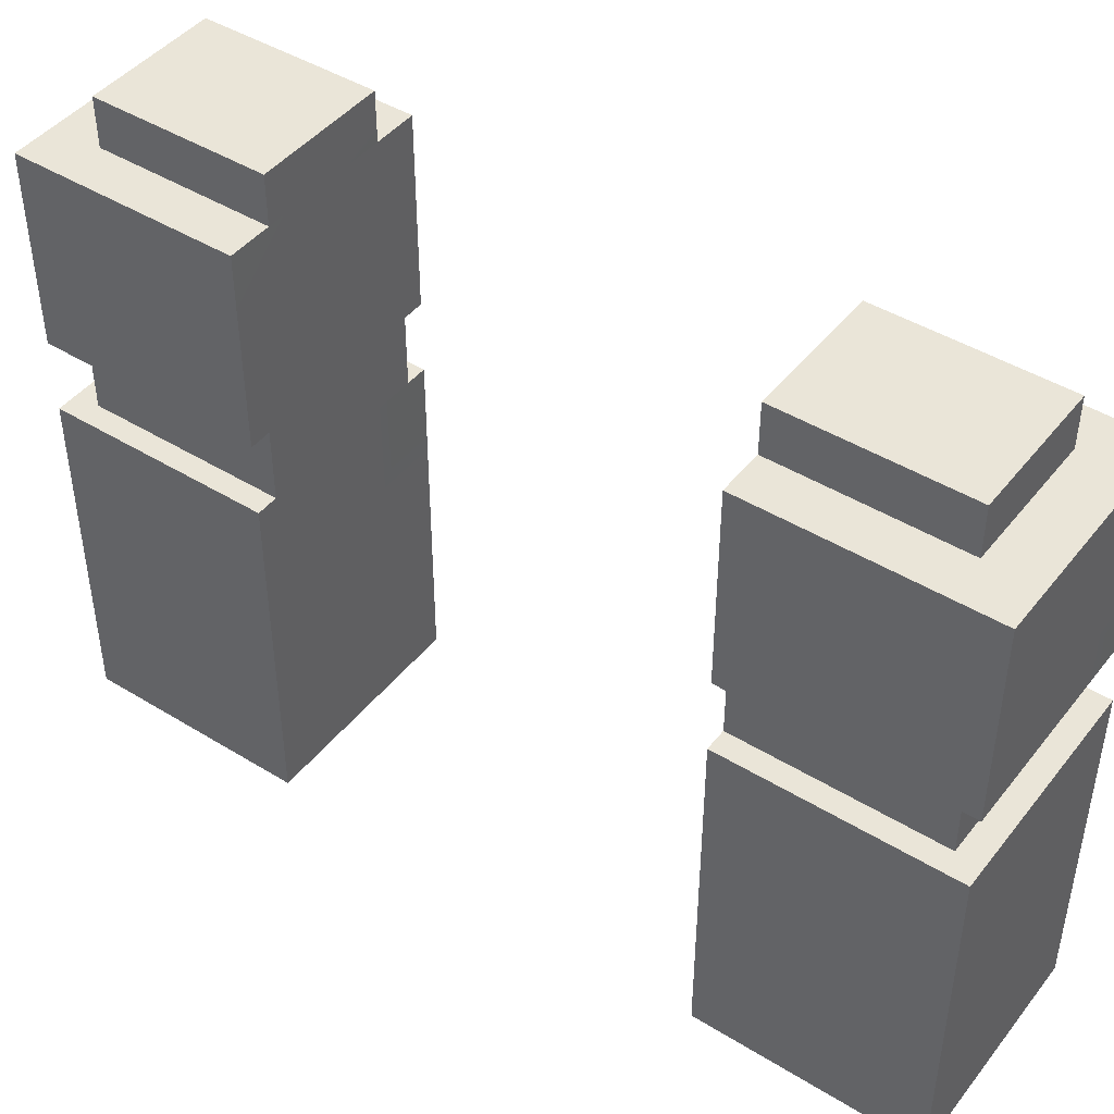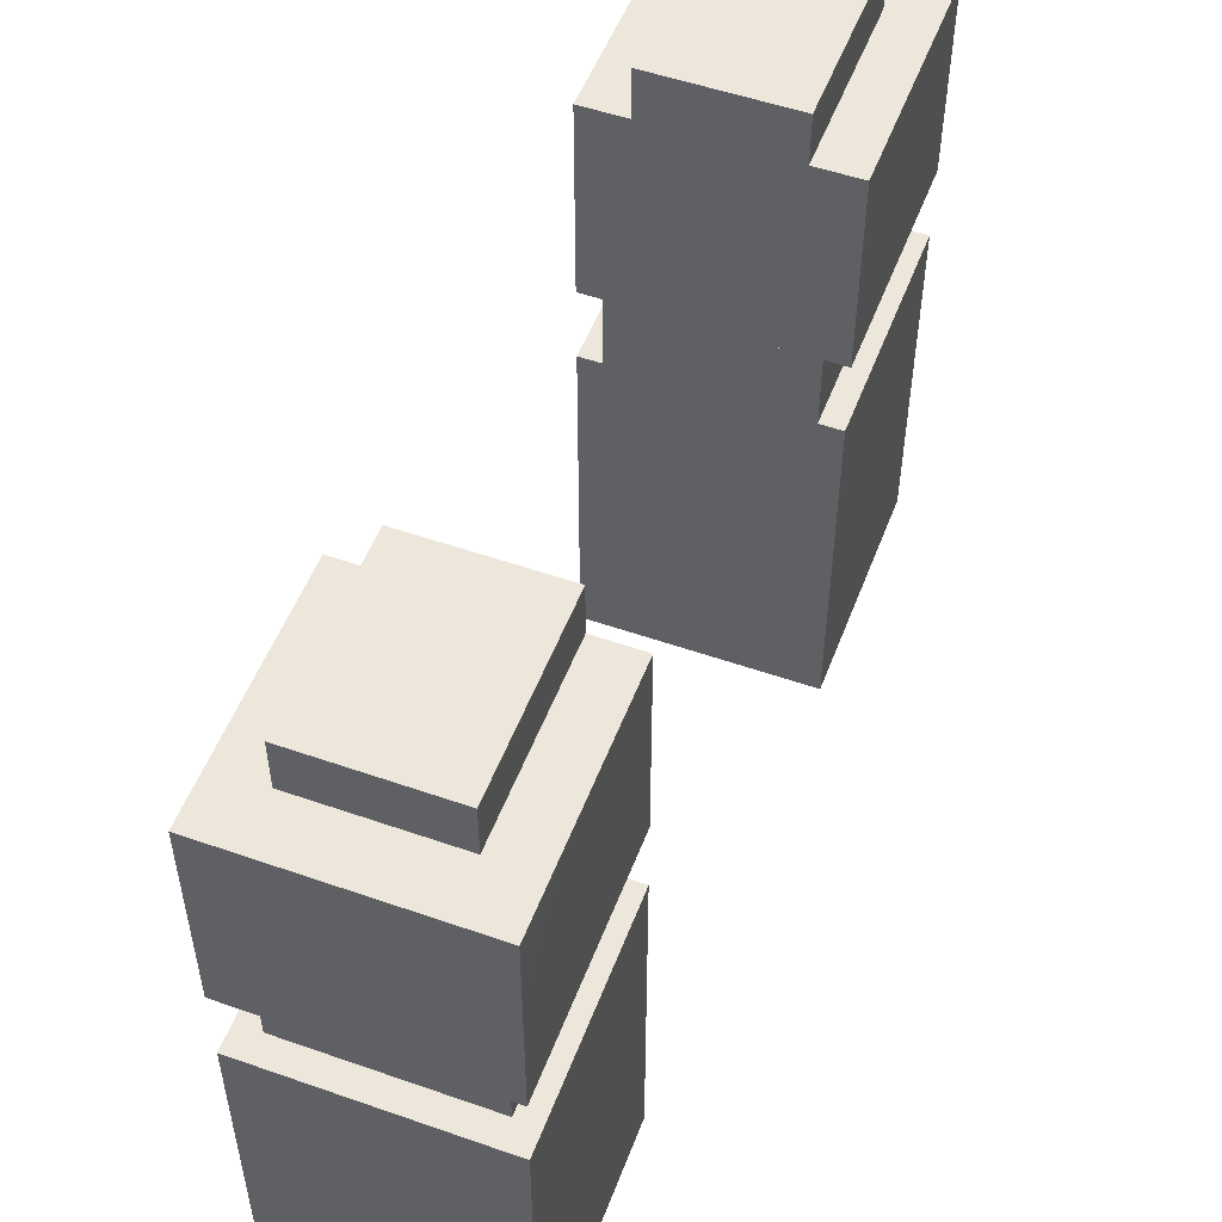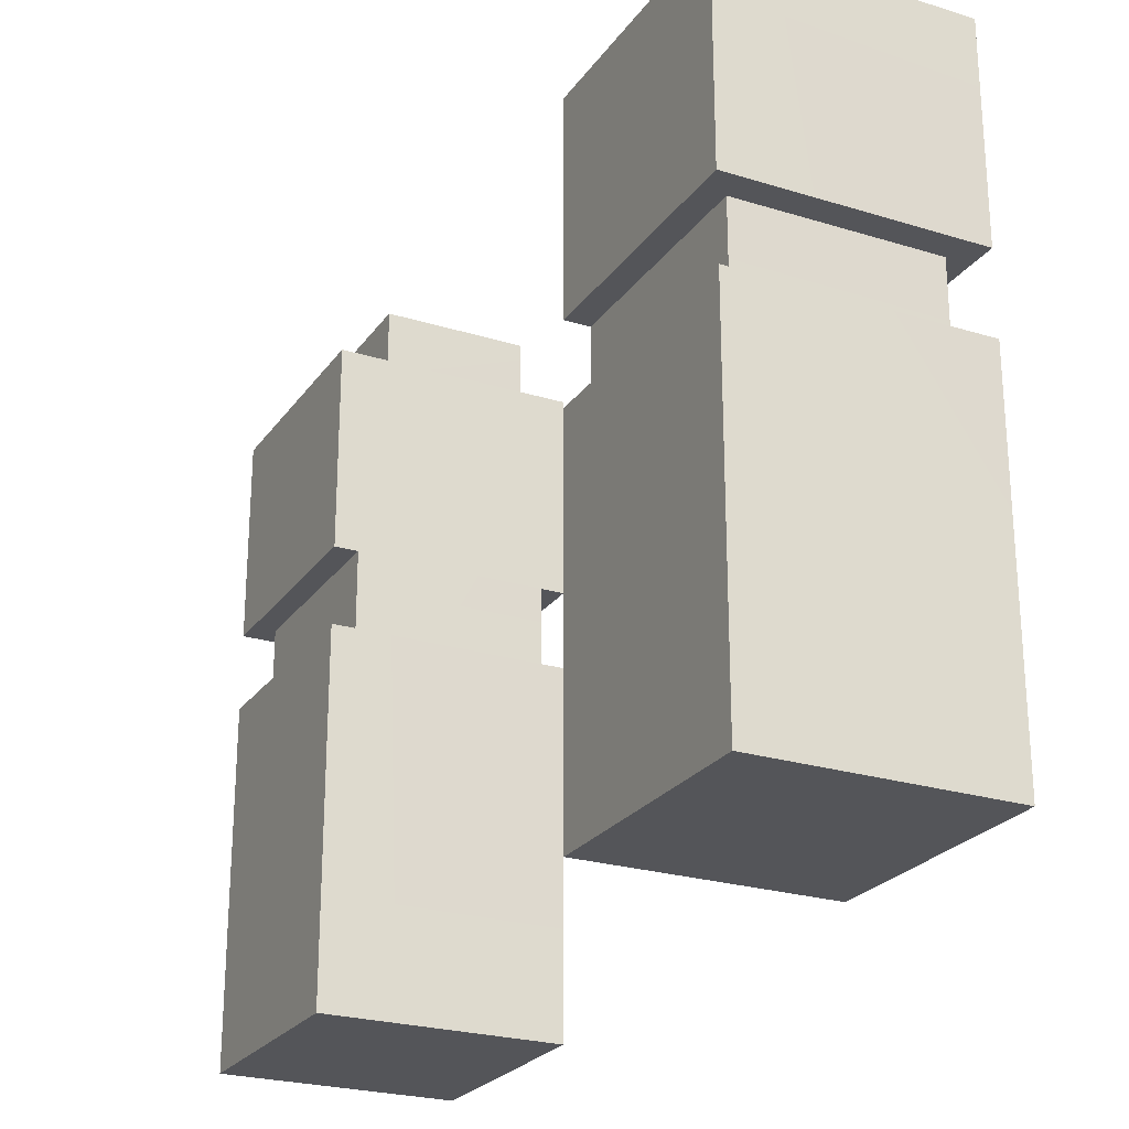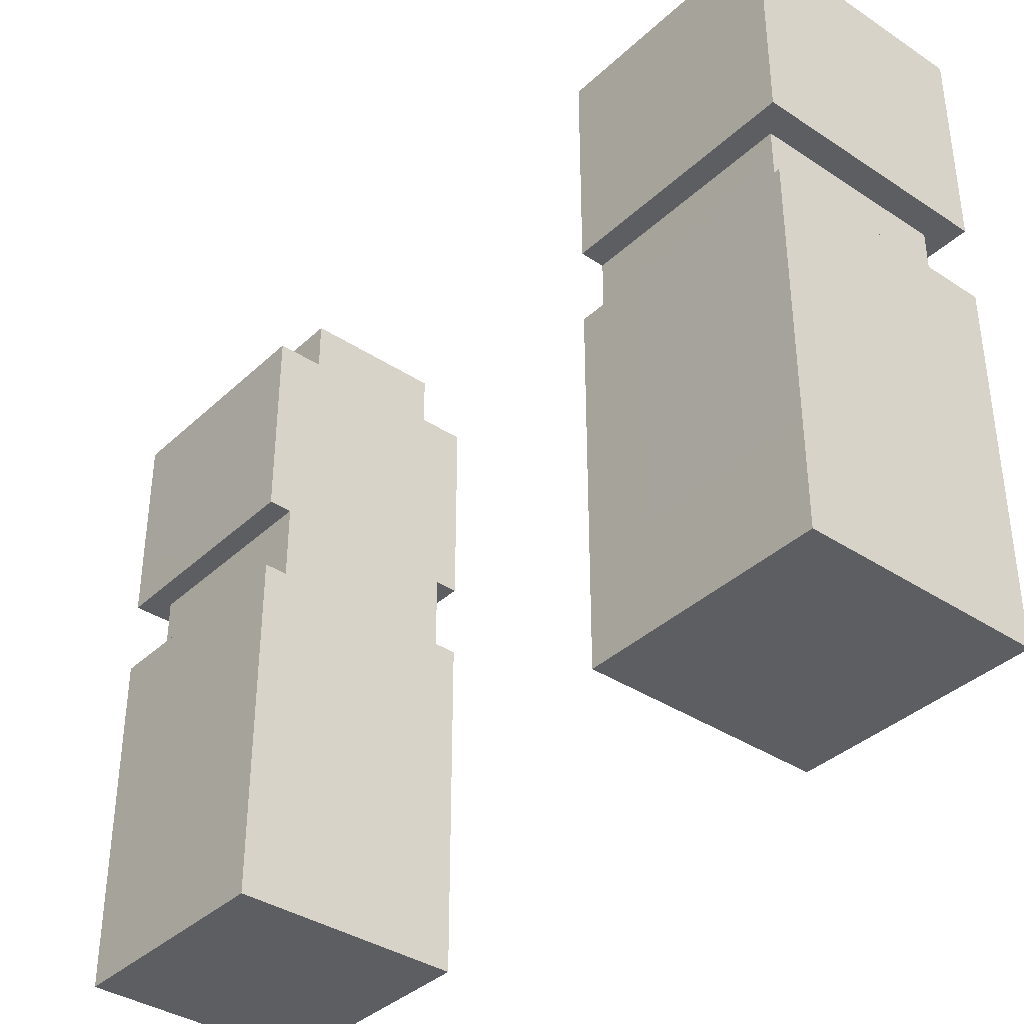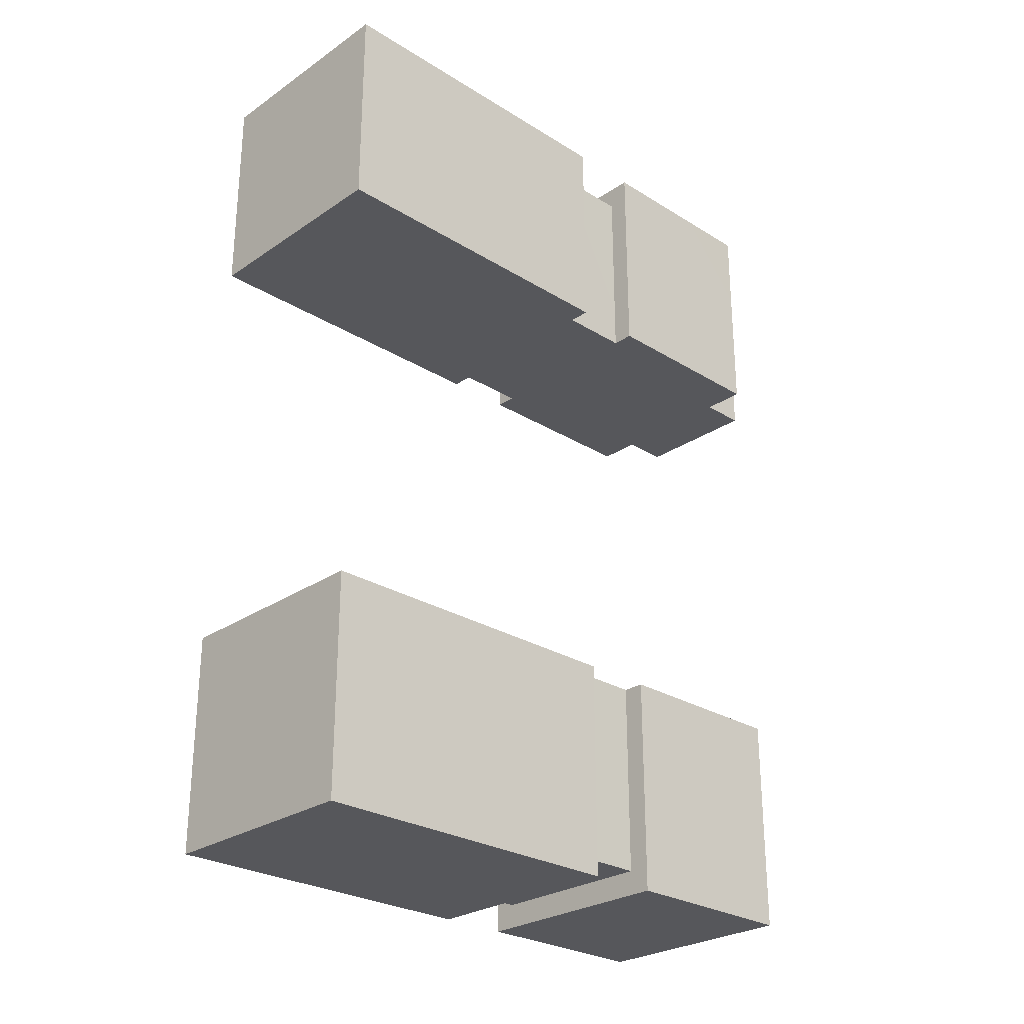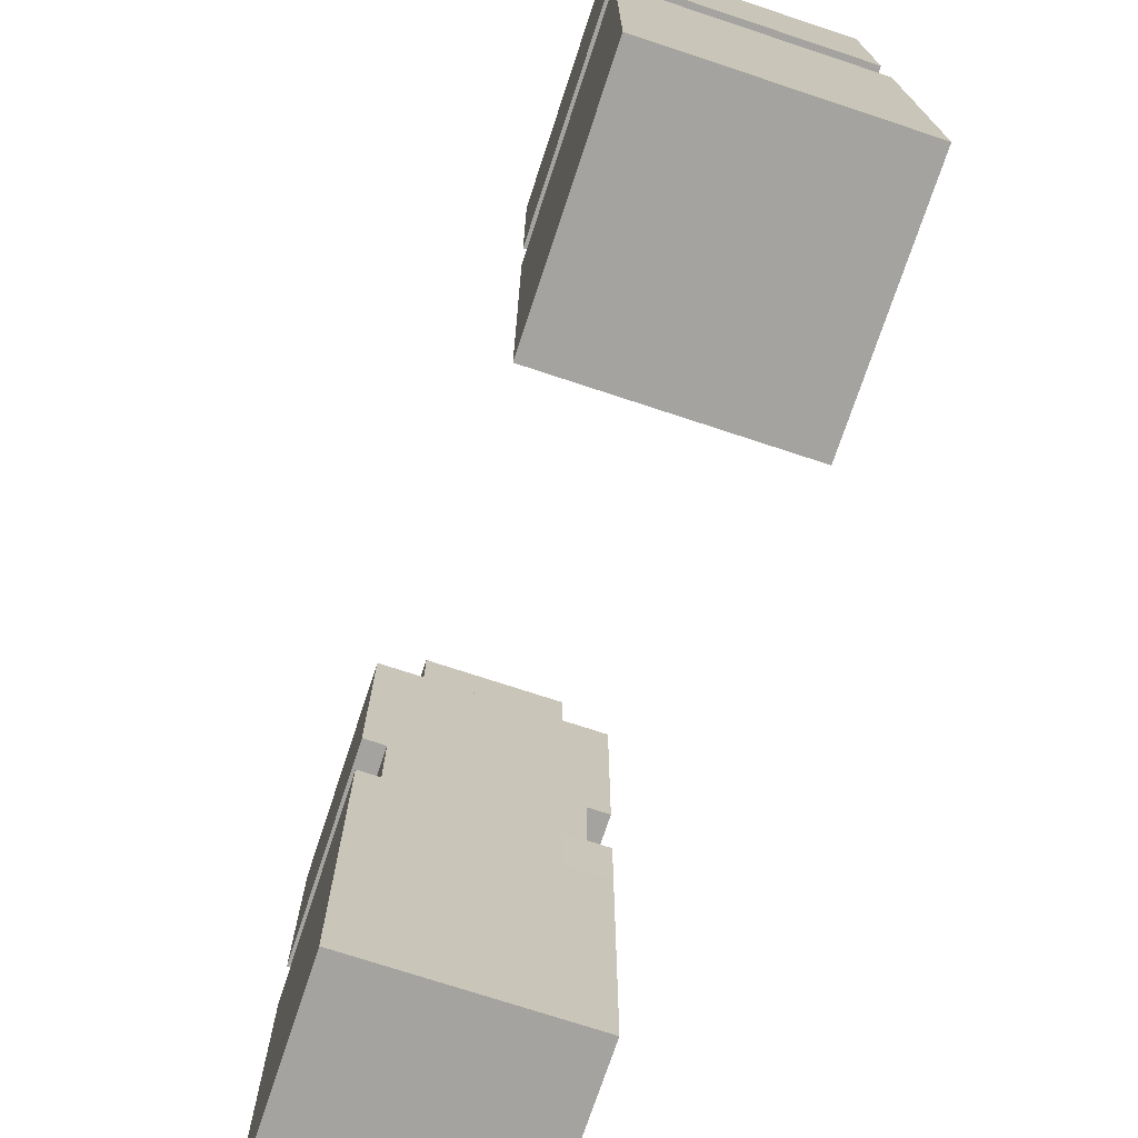
<metadata>
{"format":"obj","ext":"obj","renderer":"f3d","projection":"perspective","resolution":1024,"background":"white","views":[{"elev":44.7,"azim":125.6,"up":"+Y"},{"elev":52.6,"azim":20.6,"up":"+Y"},{"elev":-24.6,"azim":153.2,"up":"+Y"},{"elev":-37.4,"azim":-40.2,"up":"+Y"},{"elev":-27.1,"azim":46.3,"up":"+Z"},{"elev":-72.9,"azim":161.7,"up":"+Y"}]}
</metadata>
<code>
g avatar_strongmen_arms_mesh
v -0.08251 1.501 0.2494
v 0.06879 1.501 0.4458
v -0.08251 1.501 0.4458
v 0.06879 1.501 0.2494
v -0.08251 1.501 0.2494
v 0.06879 1.446 0.2494
v 0.06879 1.501 0.2494
v -0.08251 1.446 0.2494
v 0.06879 1.501 0.2494
v 0.06879 1.446 0.4458
v 0.06879 1.501 0.4458
v 0.06879 1.446 0.2494
v 0.06879 1.501 0.4458
v -0.08251 1.446 0.4458
v -0.08251 1.501 0.4458
v 0.06879 1.446 0.4458
v -0.08251 1.501 0.4458
v -0.08251 1.446 0.2494
v -0.08251 1.501 0.2494
v -0.08251 1.446 0.4458
v -0.1329 1.446 0.2494
v 0.1192 1.446 0.5019
v -0.1329 1.446 0.5019
v 0.1192 1.446 0.2494
v -0.1329 1.446 0.2494
v 0.1192 1.226 0.2494
v 0.1192 1.446 0.2494
v -0.1329 1.226 0.2494
v 0.1192 1.446 0.2494
v 0.1192 1.226 0.5019
v 0.1192 1.446 0.5019
v 0.1192 1.226 0.2494
v 0.1192 1.446 0.5019
v -0.1329 1.226 0.5019
v -0.1329 1.446 0.5019
v 0.1192 1.226 0.5019
v -0.1329 1.446 0.5019
v -0.1329 1.226 0.2494
v -0.1329 1.446 0.2494
v -0.1329 1.226 0.5019
v 0.1192 1.226 0.5019
v -0.1329 1.226 0.2494
v -0.1329 1.226 0.5019
v 0.1192 1.226 0.2494
v -0.1077 1.226 0.2494
v 0.09401 1.143 0.2494
v 0.09401 1.226 0.2494
v -0.1077 1.143 0.2494
v 0.09401 1.226 0.2494
v 0.09401 1.143 0.4739
v 0.09401 1.226 0.4739
v 0.09401 1.143 0.2494
v 0.09401 1.226 0.4739
v -0.1077 1.143 0.4739
v -0.1077 1.226 0.4739
v 0.09401 1.143 0.4739
v -0.1077 1.226 0.4739
v -0.1077 1.143 0.2494
v -0.1077 1.226 0.2494
v -0.1077 1.143 0.4739
v -0.1329 1.143 0.2494
v 0.1192 1.143 0.5019
v -0.1329 1.143 0.5019
v 0.1192 1.143 0.2494
v -0.1329 1.143 0.2494
v 0.1192 0.7569 0.2494
v 0.1192 1.143 0.2494
v -0.1329 0.7569 0.2494
v 0.1192 1.143 0.2494
v 0.1192 0.7569 0.5019
v 0.1192 1.143 0.5019
v 0.1192 0.7569 0.2494
v 0.1192 1.143 0.5019
v -0.1329 0.7569 0.5019
v -0.1329 1.143 0.5019
v 0.1192 0.7569 0.5019
v -0.1329 1.143 0.5019
v -0.1329 0.7569 0.2494
v -0.1329 1.143 0.2494
v -0.1329 0.7569 0.5019
v 0.1192 0.7569 0.5019
v -0.1329 0.7569 0.2494
v -0.1329 0.7569 0.5019
v 0.1192 0.7569 0.2494
v -0.08251 1.501 -0.2506
v 0.06879 1.501 -0.4498
v 0.06879 1.501 -0.2506
v -0.08251 1.501 -0.4498
v -0.08251 1.501 -0.2506
v 0.06879 1.446 -0.2506
v -0.08251 1.446 -0.2506
v 0.06879 1.501 -0.2506
v 0.06879 1.501 -0.2506
v 0.06879 1.446 -0.4498
v 0.06879 1.446 -0.2506
v 0.06879 1.501 -0.4498
v 0.06879 1.501 -0.4498
v -0.08251 1.446 -0.4498
v 0.06879 1.446 -0.4498
v -0.08251 1.501 -0.4498
v -0.08251 1.501 -0.4498
v -0.08251 1.446 -0.2506
v -0.08251 1.446 -0.4498
v -0.08251 1.501 -0.2506
v -0.1329 1.446 -0.2506
v 0.1192 1.446 -0.5067
v 0.1192 1.446 -0.2506
v -0.1329 1.446 -0.5067
v -0.1329 1.446 -0.2506
v 0.1192 1.226 -0.2506
v -0.1329 1.226 -0.2506
v 0.1192 1.446 -0.2506
v 0.1192 1.446 -0.2506
v 0.1192 1.226 -0.5067
v 0.1192 1.226 -0.2506
v 0.1192 1.446 -0.5067
v 0.1192 1.446 -0.5067
v -0.1329 1.226 -0.5067
v 0.1192 1.226 -0.5067
v -0.1329 1.446 -0.5067
v -0.1329 1.446 -0.5067
v -0.1329 1.226 -0.2506
v -0.1329 1.226 -0.5067
v -0.1329 1.446 -0.2506
v 0.1192 1.226 -0.5067
v -0.1329 1.226 -0.2506
v 0.1192 1.226 -0.2506
v -0.1329 1.226 -0.5067
v -0.1077 1.226 -0.2506
v 0.09401 1.143 -0.2506
v -0.1077 1.143 -0.2506
v 0.094 1.226 -0.2506
v 0.094 1.226 -0.2506
v 0.094 1.143 -0.4783
v 0.09401 1.143 -0.2506
v 0.094 1.226 -0.4783
v 0.094 1.226 -0.4783
v -0.1077 1.143 -0.4783
v 0.094 1.143 -0.4783
v -0.1077 1.226 -0.4783
v -0.1077 1.226 -0.4783
v -0.1077 1.143 -0.2506
v -0.1077 1.143 -0.4783
v -0.1077 1.226 -0.2506
v -0.1329 1.143 -0.2506
v 0.1192 1.143 -0.5067
v 0.1192 1.143 -0.2506
v -0.1329 1.143 -0.5067
v -0.1329 1.143 -0.2506
v 0.1192 0.7569 -0.2506
v -0.1329 0.7569 -0.2506
v 0.1192 1.143 -0.2506
v 0.1192 1.143 -0.2506
v 0.1192 0.7569 -0.5067
v 0.1192 0.7569 -0.2506
v 0.1192 1.143 -0.5067
v 0.1192 1.143 -0.5067
v -0.1329 0.7569 -0.5067
v 0.1192 0.7569 -0.5067
v -0.1329 1.143 -0.5067
v -0.1329 1.143 -0.5067
v -0.1329 0.7569 -0.2506
v -0.1329 0.7569 -0.5067
v -0.1329 1.143 -0.2506
v 0.1192 0.7569 -0.5067
v -0.1329 0.7569 -0.2506
v 0.1192 0.7569 -0.2506
v -0.1329 0.7569 -0.5067
g avatar_strongmen_arms_mesh_0
f -166 -167 -168
f -165 -168 -167
f -162 -163 -164
f -161 -164 -163
f -158 -159 -160
f -157 -160 -159
f -154 -155 -156
f -153 -156 -155
f -150 -151 -152
f -149 -152 -151
f -146 -147 -148
f -145 -148 -147
f -142 -143 -144
f -141 -144 -143
f -138 -139 -140
f -137 -140 -139
f -134 -135 -136
f -133 -136 -135
f -130 -131 -132
f -129 -132 -131
f -126 -127 -128
f -125 -128 -127
f -122 -123 -124
f -121 -124 -123
f -118 -119 -120
f -117 -120 -119
f -114 -115 -116
f -113 -116 -115
f -110 -111 -112
f -109 -112 -111
f -106 -107 -108
f -105 -108 -107
f -102 -103 -104
f -101 -104 -103
f -98 -99 -100
f -97 -100 -99
f -94 -95 -96
f -93 -96 -95
f -90 -91 -92
f -89 -92 -91
f -86 -87 -88
f -85 -88 -87
f -82 -83 -84
f -81 -84 -83
f -78 -79 -80
f -77 -80 -79
f -74 -75 -76
f -73 -76 -75
f -70 -71 -72
f -69 -72 -71
f -66 -67 -68
f -65 -68 -67
f -62 -63 -64
f -61 -64 -63
f -58 -59 -60
f -57 -60 -59
f -54 -55 -56
f -53 -56 -55
f -50 -51 -52
f -49 -52 -51
f -46 -47 -48
f -45 -48 -47
f -42 -43 -44
f -41 -44 -43
f -38 -39 -40
f -37 -40 -39
f -34 -35 -36
f -33 -36 -35
f -30 -31 -32
f -29 -32 -31
f -26 -27 -28
f -25 -28 -27
f -22 -23 -24
f -21 -24 -23
f -18 -19 -20
f -17 -20 -19
f -14 -15 -16
f -13 -16 -15
f -10 -11 -12
f -9 -12 -11
f -6 -7 -8
f -5 -8 -7
f -2 -3 -4
f -1 -4 -3

</code>
